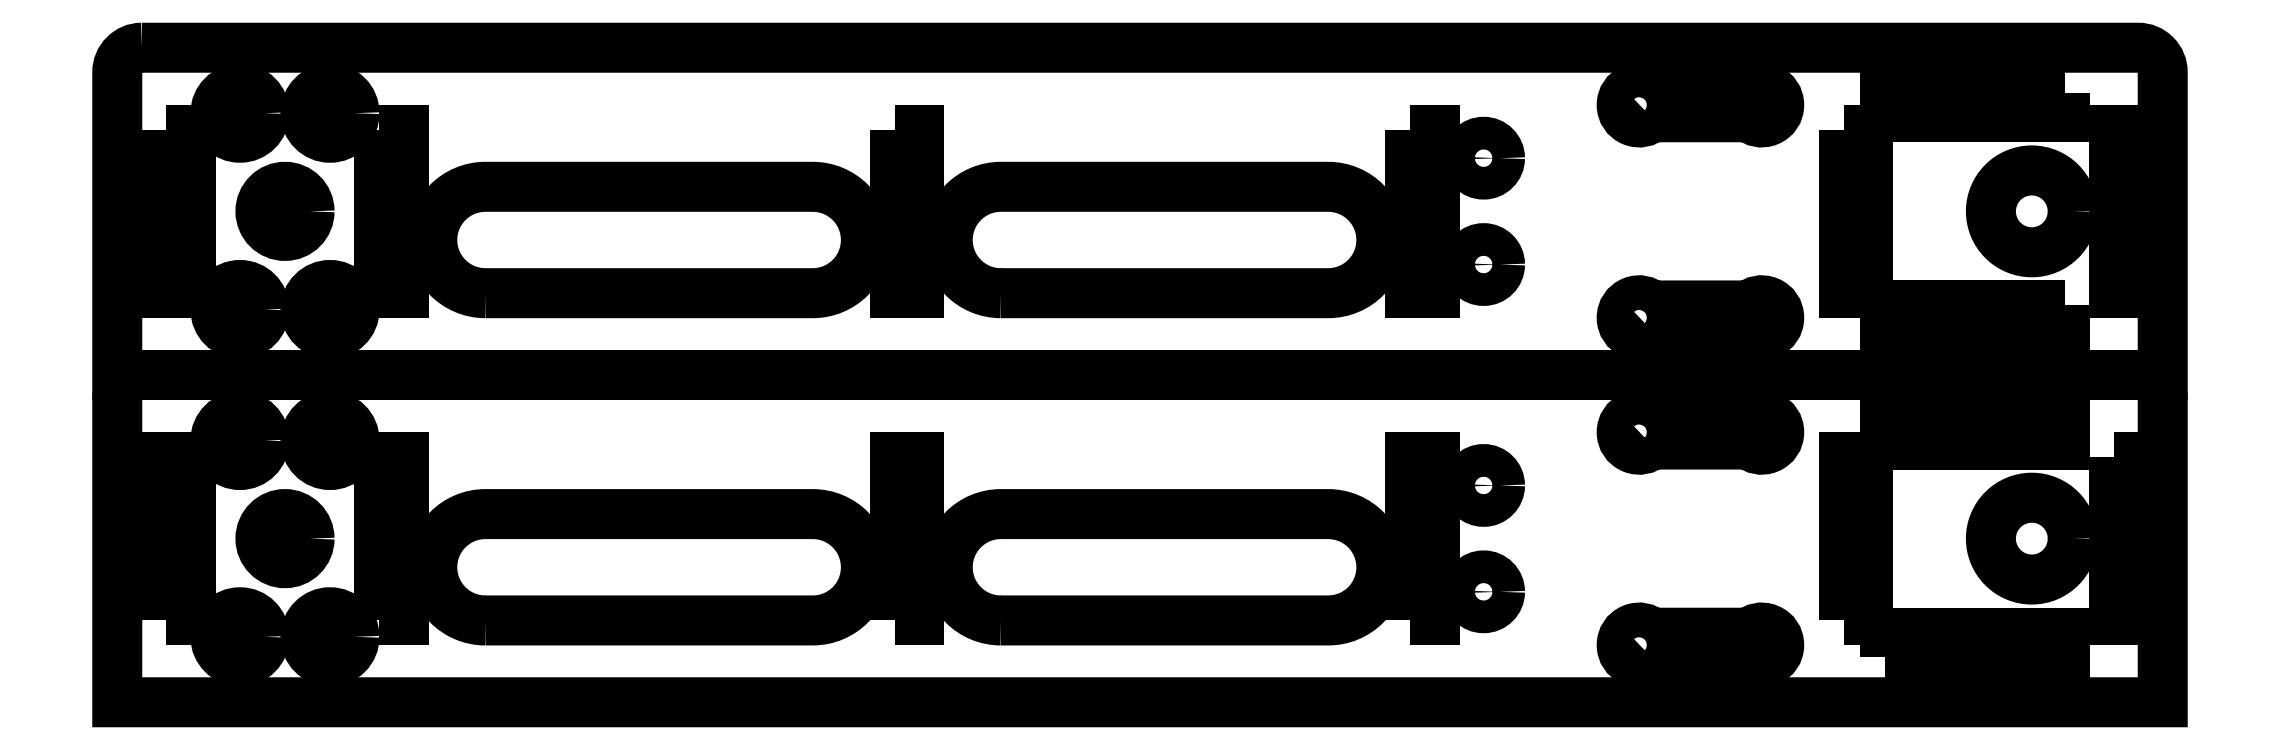
<metadata>
{"format":"dxf","ext":"dxf","renderer":"ezdxf+matplotlib","layout":"modelspace","background":"white","min_lineweight":24,"dpi":150}
</metadata>
<code>
0
SECTION
2
ENTITIES
0
CIRCLE
8
0
10
-224
20
232
30
0
40
3
0
CIRCLE
8
0
10
-224
20
208
30
0
40
3
0
LWPOLYLINE
8
0
90
4
70
1
43
0
10
-62.49
20
231.5
10
-50.51
20
231.5
42
2.42
10
-50.51
20
234.5
10
-62.49
20
234.5
42
2.42
0
CIRCLE
8
0
10
-83
20
226.5
30
0
40
2
0
CIRCLE
8
0
10
-235
20
232
30
0
40
3
0
LWPOLYLINE
8
0
90
4
70
1
43
0
10
-34
20
205.5
10
-12
20
205.5
10
-12
20
208.5
10
-34
20
208.5
0
CIRCLE
8
0
10
-235
20
208
30
0
40
3
0
LWPOLYLINE
8
0
90
4
70
1
43
0
10
-62.49
20
205.5
10
-50.51
20
205.5
42
2.42
10
-50.51
20
208.5
10
-62.49
20
208.5
42
2.42
0
LWPOLYLINE
8
0
90
4
70
1
43
0
10
-142
20
210
10
-102
20
210
42
1
10
-102
20
223
10
-142
20
223
42
1
0
CIRCLE
8
0
10
-83
20
213.5
30
0
40
2
0
CIRCLE
8
0
10
-229.5
20
220
30
-1.233e-31
40
3
0
LWPOLYLINE
8
0
90
4
70
1
43
0
10
-34
20
231.5
10
-12
20
231.5
10
-12
20
234.5
10
-34
20
234.5
0
LWPOLYLINE
8
0
90
4
70
1
43
0
10
-39
20
210
10
-36
20
210
10
-36
20
230
10
-39
20
230
0
LWPOLYLINE
8
0
90
4
70
1
43
0
10
-92
20
210
10
-89
20
210
10
-89
20
230
10
-92
20
230
0
LWPOLYLINE
8
0
90
4
70
1
43
0
10
-155
20
210
10
-152
20
210
10
-152
20
230
10
-155
20
230
0
LWPOLYLINE
8
0
90
4
70
1
43
0
10
-218
20
210
10
-215
20
210
10
-215
20
230
10
-218
20
230
0
CIRCLE
8
0
10
-16
20
220
30
0
40
5
0
LWPOLYLINE
8
0
90
6
70
1
43
0
10
-3
20
240
42
-0.4142
10
-1.192e-07
20
237
10
-1.192e-07
20
200
10
-250
20
200
10
-250
20
237
42
-0.4142
10
-247
20
240
0
LWPOLYLINE
8
0
90
4
70
1
43
0
10
-12
20
274.5
10
-34
20
274.5
10
-34
20
271.5
10
-12
20
271.5
0
LWPOLYLINE
8
0
90
4
70
1
43
0
10
-12
20
248.5
10
-34
20
248.5
10
-34
20
245.5
10
-12
20
245.5
0
CIRCLE
8
0
10
-224
20
272
30
4.93e-31
40
3
0
CIRCLE
8
0
10
-224
20
248
30
2.219e-30
40
3
0
LWPOLYLINE
8
0
90
4
70
1
43
0
10
-62.49
20
271.5
10
-50.51
20
271.5
42
2.42
10
-50.51
20
274.5
10
-62.49
20
274.5
42
2.42
0
CIRCLE
8
0
10
-83
20
266.5
30
8.628e-31
40
2
0
CIRCLE
8
0
10
-235
20
272
30
4.93e-31
40
3
0
CIRCLE
8
0
10
-235
20
248
30
2.219e-30
40
3
0
LWPOLYLINE
8
0
90
4
70
1
43
0
10
-62.49
20
245.5
10
-50.51
20
245.5
42
2.42
10
-50.51
20
248.5
10
-62.49
20
248.5
42
2.42
0
LWPOLYLINE
8
0
90
4
70
1
43
0
10
-142
20
250
10
-102
20
250
42
1
10
-102
20
263
10
-142
20
263
42
1
0
CIRCLE
8
0
10
-83
20
253.5
30
1.849e-30
40
2
0
CIRCLE
8
0
10
-229.5
20
260
30
1.356e-30
40
3
0
LWPOLYLINE
8
0
90
4
70
1
43
0
10
-39
20
270
10
-39
20
250
10
-36
20
250
10
-36
20
270
0
CIRCLE
8
0
10
-16
20
260
30
1.356e-30
40
5
0
LWPOLYLINE
8
0
90
4
70
1
43
0
10
-155
20
270
10
-155
20
250
10
-152
20
250
10
-152
20
270
0
LWPOLYLINE
8
0
90
4
70
1
43
0
10
-218
20
270
10
-218
20
250
10
-215
20
250
10
-215
20
270
0
LWPOLYLINE
8
0
90
4
70
1
43
0
10
-92
20
270
10
-92
20
250
10
-89
20
250
10
-89
20
270
0
LWPOLYLINE
8
0
90
6
70
1
43
0
10
-247
20
280
10
-3
20
280
42
-0.4142
10
-1.192e-07
20
277
10
-1.192e-07
20
240
10
-250
20
240
10
-250
20
277
42
-0.4142
0
LWPOLYLINE
8
0
90
4
70
1
43
0
10
-244
20
210
10
-241
20
210
10
-241
20
230
10
-244
20
230
0
LWPOLYLINE
8
0
90
4
70
1
43
0
10
-244
20
270
10
-244
20
250
10
-241
20
250
10
-241
20
270
0
LWPOLYLINE
8
0
90
4
70
1
43
0
10
-6
20
230
10
-6
20
210
10
-3
20
210
10
-3
20
230
0
LWPOLYLINE
8
0
90
4
70
1
43
0
10
-3
20
250
10
-3
20
270
10
-6
20
270
10
-6
20
250
0
LWPOLYLINE
8
0
90
4
70
1
43
0
10
-205
20
210
10
-165
20
210
42
1
10
-165
20
223
10
-205
20
223
42
1
0
LWPOLYLINE
8
0
90
4
70
1
43
0
10
-205
20
250
10
-165
20
250
42
1
10
-165
20
263
10
-205
20
263
42
1
0
ENDSEC
0
EOF

</code>
